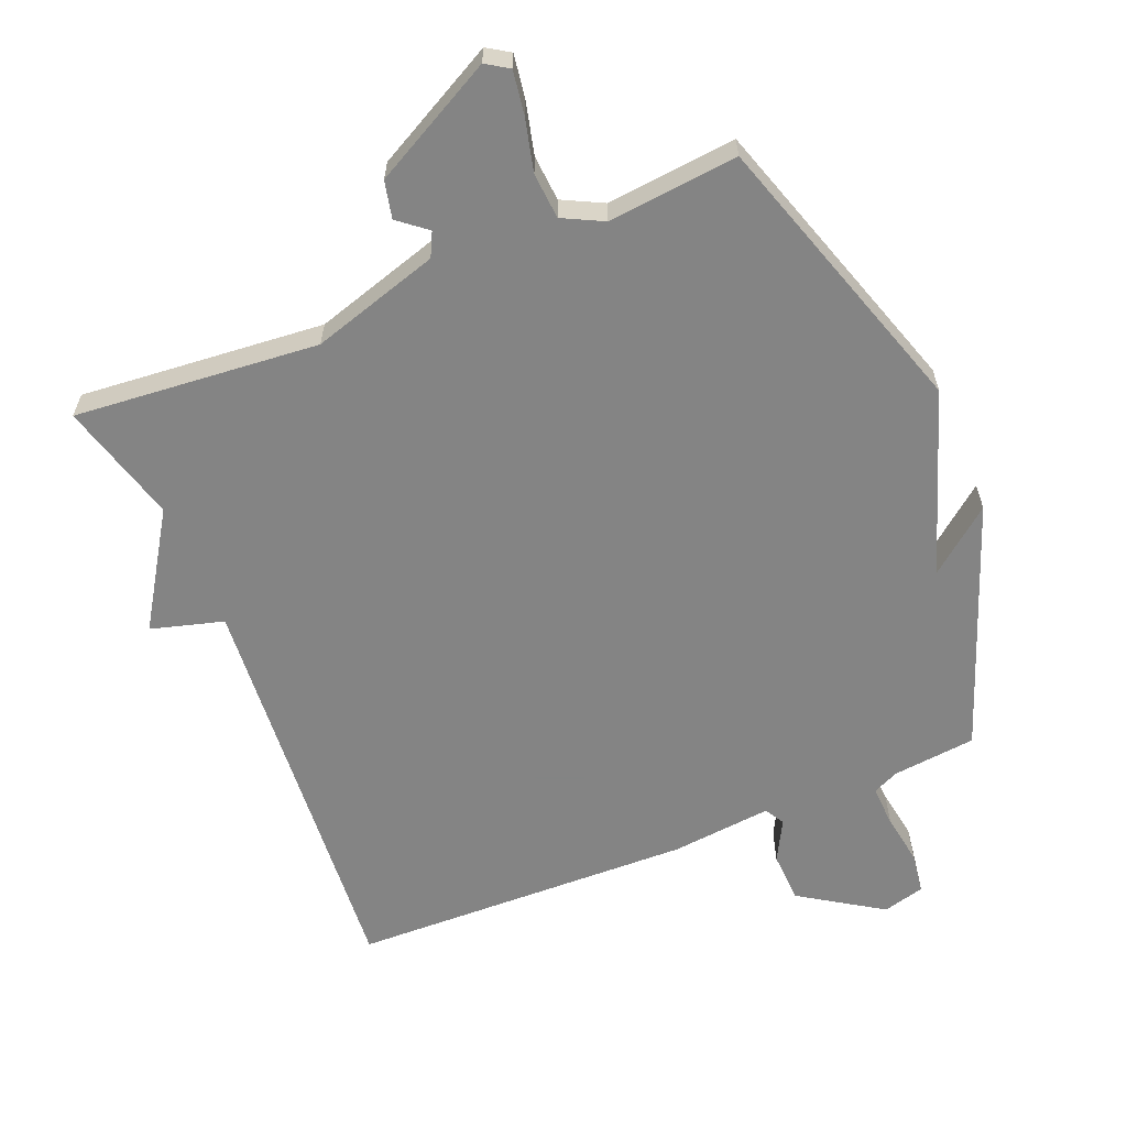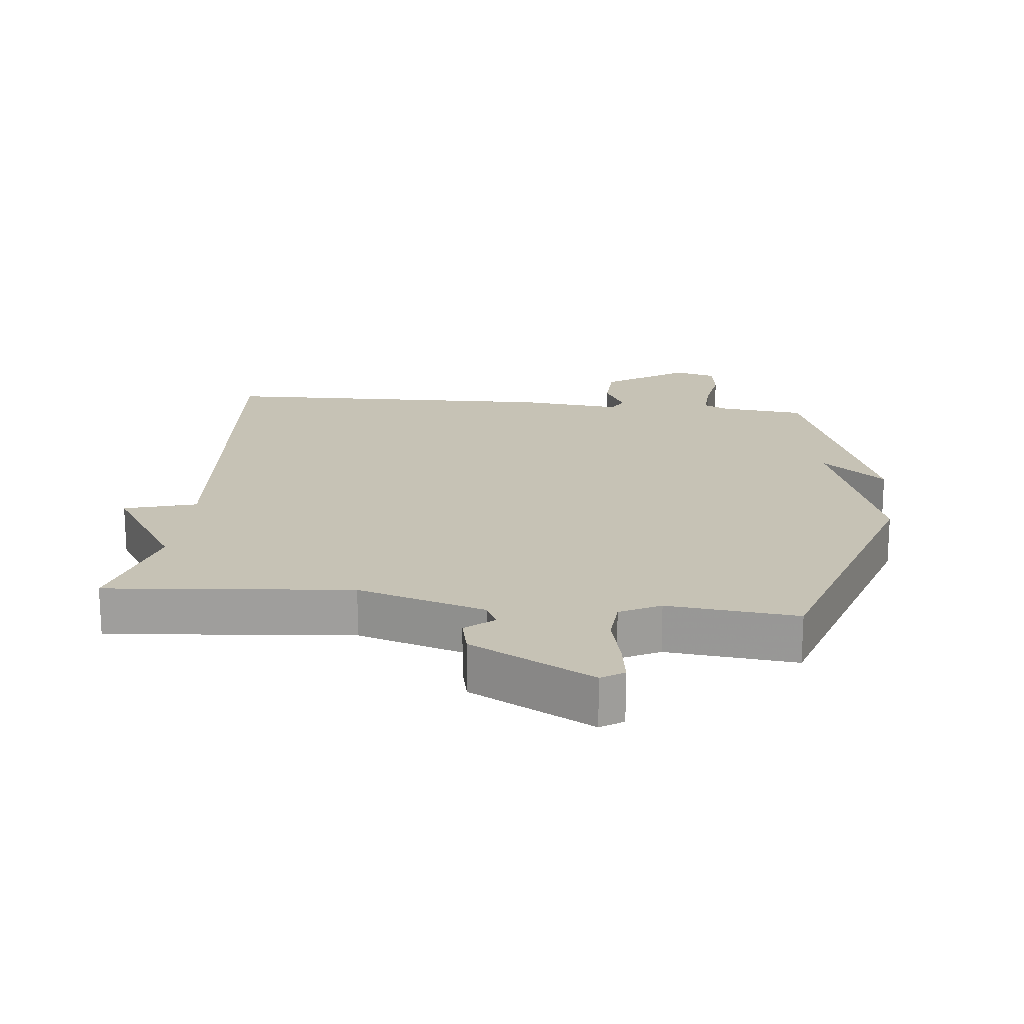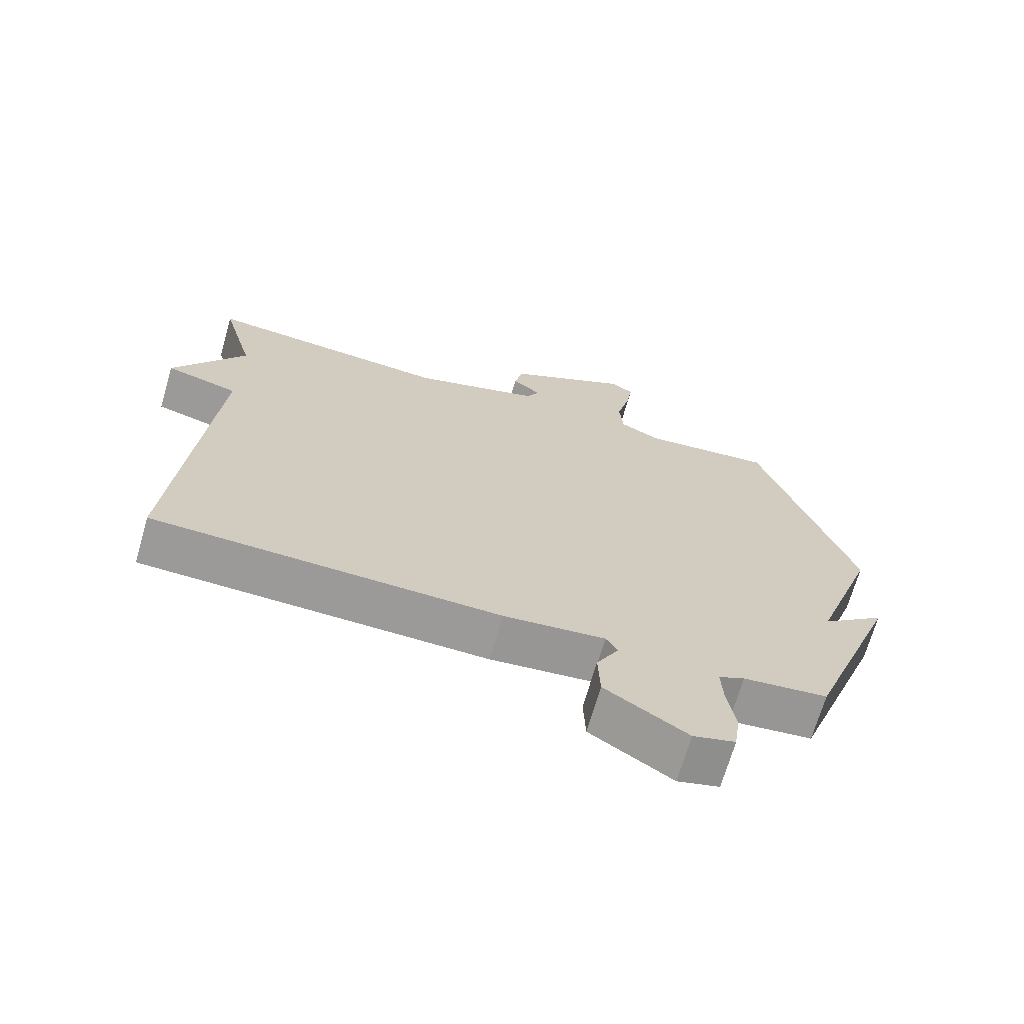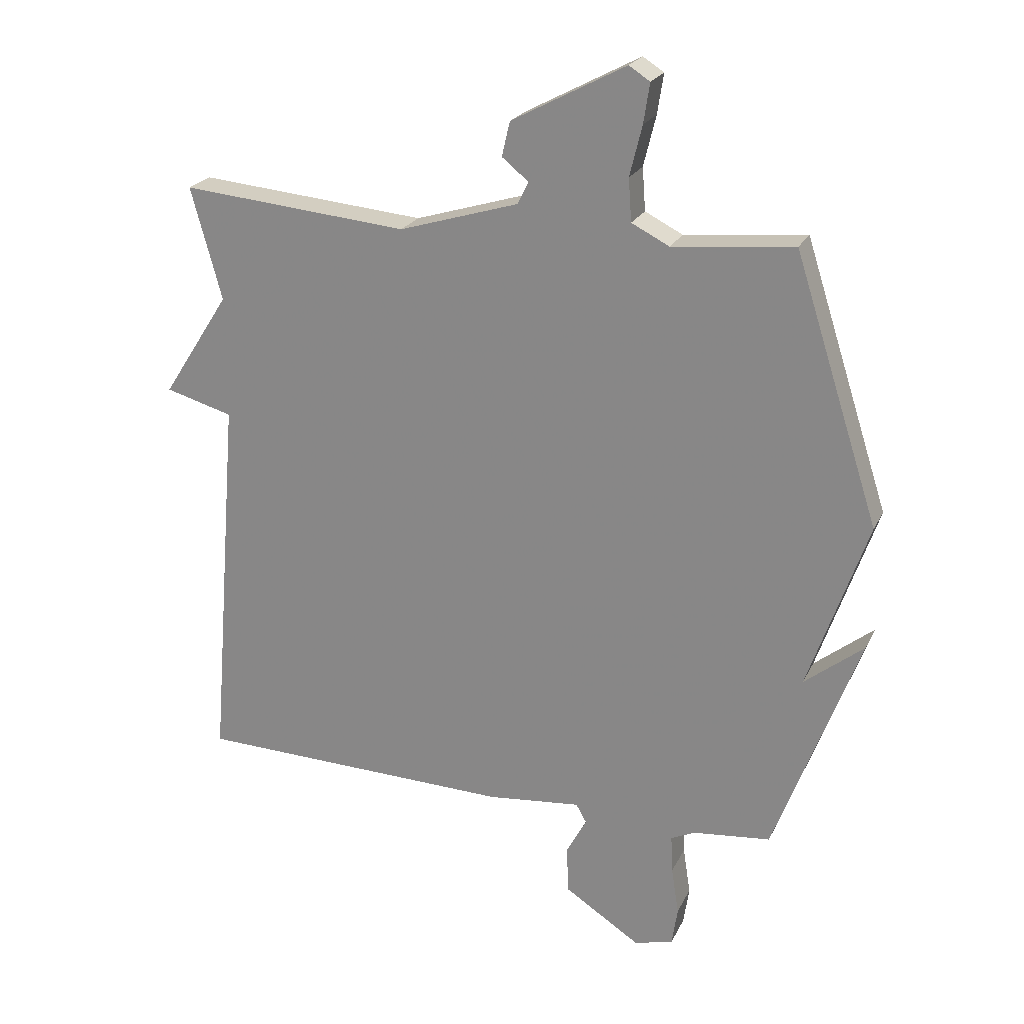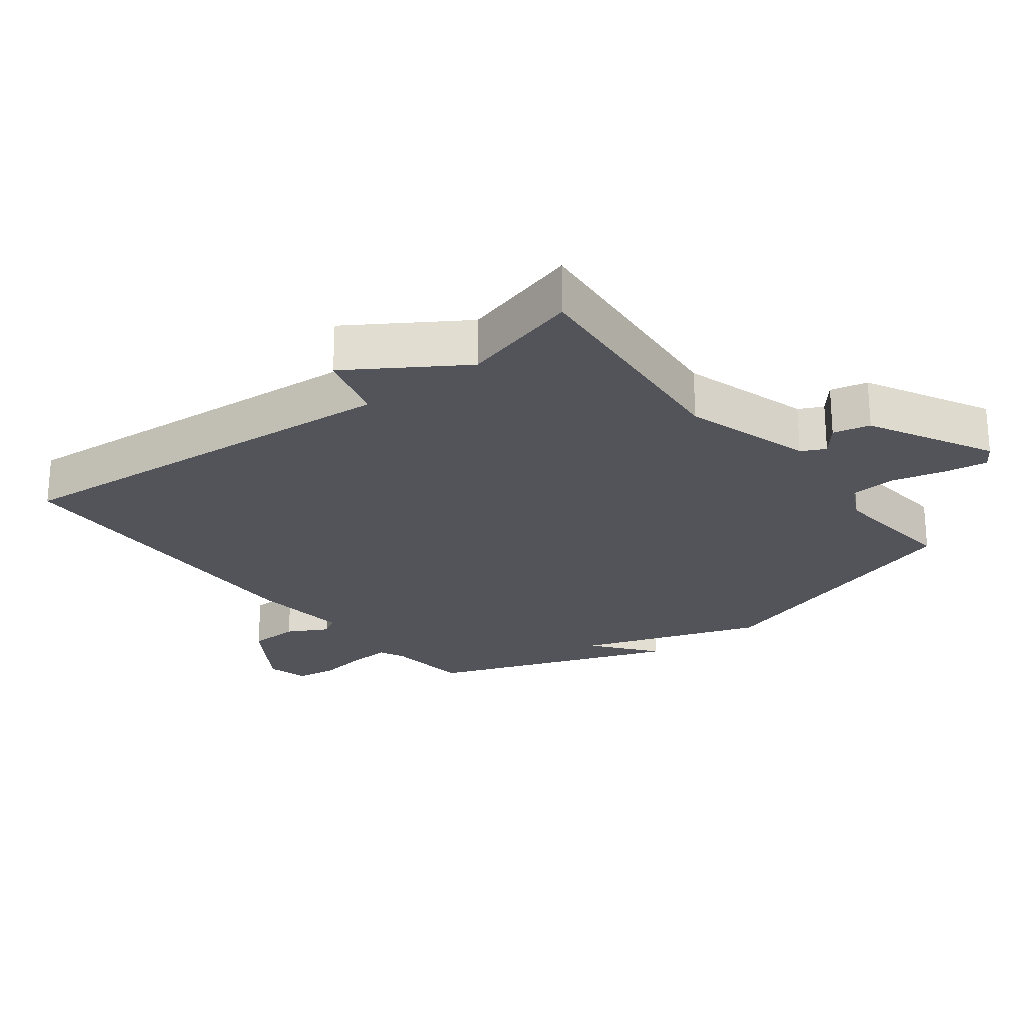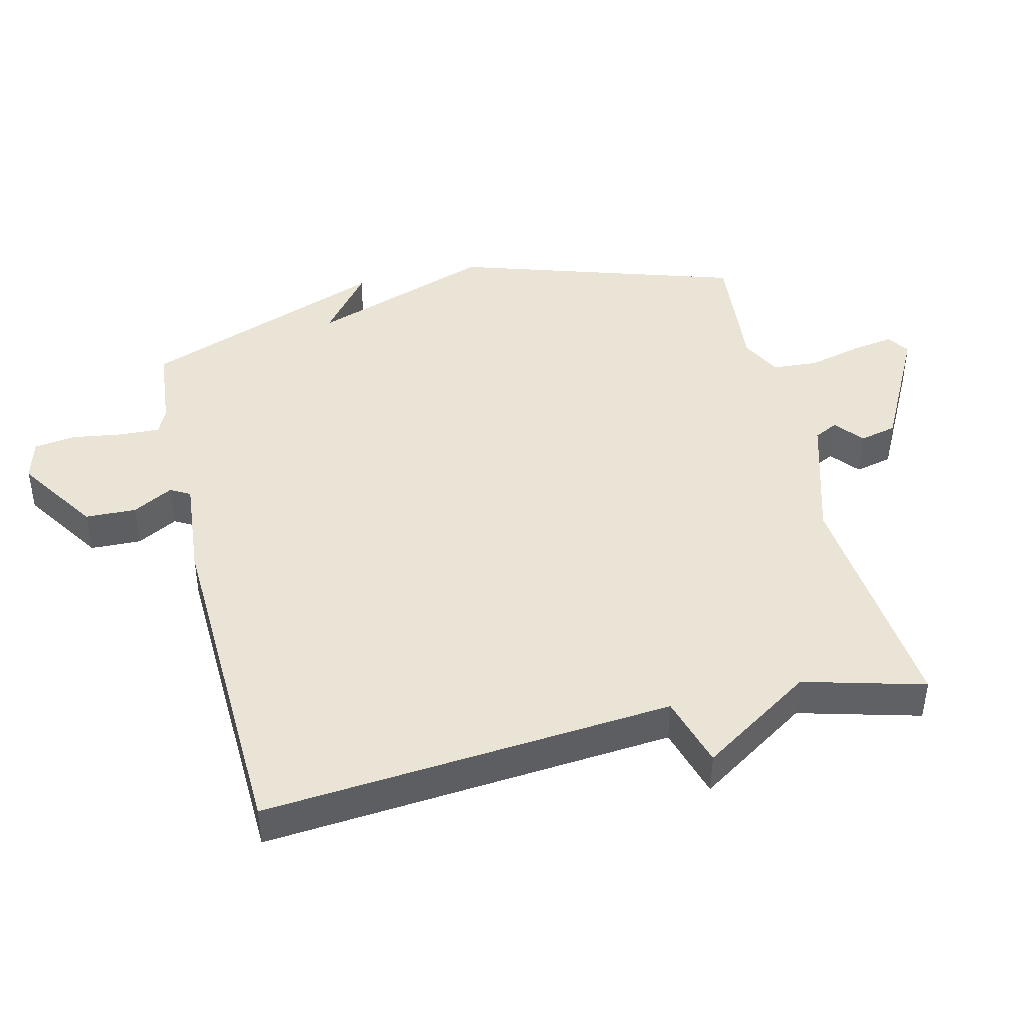
<metadata>
{"format":"obj","ext":"obj","renderer":"f3d","projection":"perspective","resolution":1024,"background":"white","views":[{"elev":-61.3,"azim":22.5,"up":"+Y"},{"elev":18.9,"azim":6.2,"up":"+Y"},{"elev":-69.1,"azim":-16.0,"up":"+Z"},{"elev":22.5,"azim":20.3,"up":"+Z"},{"elev":-23.8,"azim":-52.3,"up":"+Y"},{"elev":43.8,"azim":-103.8,"up":"+Y"}]}
</metadata>
<code>
v -0.5 0.07 -0.5
v -0.45 0.07 0.118
v -0.559 0.07 0.149
v -0.45 0.07 0.318
v -0.5 0.07 0.5
v -0.132 0.07 0.466
v 0.061 0.07 0.524
v 0.079 0.07 0.56
v 0.036 0.07 0.595
v 0.049 0.07 0.651
v 0.234 0.07 0.748
v 0.268 0.07 0.726
v 0.258 0.07 0.662
v 0.238 0.07 0.581
v 0.243 0.07 0.512
v 0.304 0.07 0.481
v 0.5 0.07 0.5
v 0.638 0.07 0.071
v 0.542 0.07 -0.205
v 0.638 0.07 -0.129
v 0.5 0.07 -0.5
v 0.374 0.07 -0.513
v 0.335 0.07 -0.531
v 0.338 0.07 -0.593
v 0.35 0.07 -0.67
v 0.341 0.07 -0.732
v 0.278 0.07 -0.749
v 0.155 0.07 -0.669
v 0.152 0.07 -0.592
v 0.185 0.07 -0.531
v 0.168 0.07 -0.501
v 0.016 0.07 -0.516
v -0.5 0 -0.5
v -0.45 0 0.118
v -0.559 0 0.149
v -0.45 0 0.318
v -0.5 0 0.5
v -0.132 0 0.466
v 0.061 0 0.524
v 0.079 0 0.56
v 0.036 0 0.595
v 0.049 0 0.651
v 0.234 0 0.748
v 0.268 0 0.726
v 0.258 0 0.662
v 0.238 0 0.581
v 0.243 0 0.512
v 0.304 0 0.481
v 0.5 0 0.5
v 0.638 0 0.071
v 0.542 0 -0.205
v 0.638 0 -0.129
v 0.5 0 -0.5
v 0.374 0 -0.513
v 0.335 0 -0.531
v 0.338 0 -0.593
v 0.35 0 -0.67
v 0.341 0 -0.732
v 0.278 0 -0.749
v 0.155 0 -0.669
v 0.152 0 -0.592
v 0.185 0 -0.531
v 0.168 0 -0.501
v 0.016 0 -0.516
f 31 32 1 2
f 28 29 30
f 27 28 30
f 26 27 30
f 25 26 30
f 24 25 30
f 23 24 30 31
f 22 23 31 2
f 19 20 21 22
f 19 22 2
f 18 19 2
f 17 18 2
f 16 17 2
f 12 13 14
f 11 12 14
f 10 11 14
f 9 10 14
f 8 9 14
f 7 8 14 15
f 2 3 4
f 16 2 4
f 15 16 4
f 7 15 4
f 6 7 4
f 4 5 6
f 34 33 64 63
f 62 61 60
f 62 60 59
f 62 59 58
f 62 58 57
f 62 57 56
f 63 62 56 55
f 34 63 55 54
f 54 53 52 51
f 34 54 51
f 34 51 50
f 34 50 49
f 34 49 48
f 46 45 44
f 46 44 43
f 46 43 42
f 46 42 41
f 46 41 40
f 47 46 40 39
f 36 35 34
f 36 34 48
f 36 48 47
f 36 47 39
f 36 39 38
f 38 37 36
f 1 33 34 2
f 2 34 35 3
f 3 35 36 4
f 4 36 37 5
f 5 37 38 6
f 6 38 39 7
f 7 39 40 8
f 8 40 41 9
f 9 41 42 10
f 10 42 43 11
f 11 43 44 12
f 12 44 45 13
f 13 45 46 14
f 14 46 47 15
f 15 47 48 16
f 16 48 49 17
f 17 49 50 18
f 18 50 51 19
f 19 51 52 20
f 20 52 53 21
f 21 53 54 22
f 22 54 55 23
f 23 55 56 24
f 24 56 57 25
f 25 57 58 26
f 26 58 59 27
f 27 59 60 28
f 28 60 61 29
f 29 61 62 30
f 30 62 63 31
f 31 63 64 32
f 32 64 33 1

</code>
